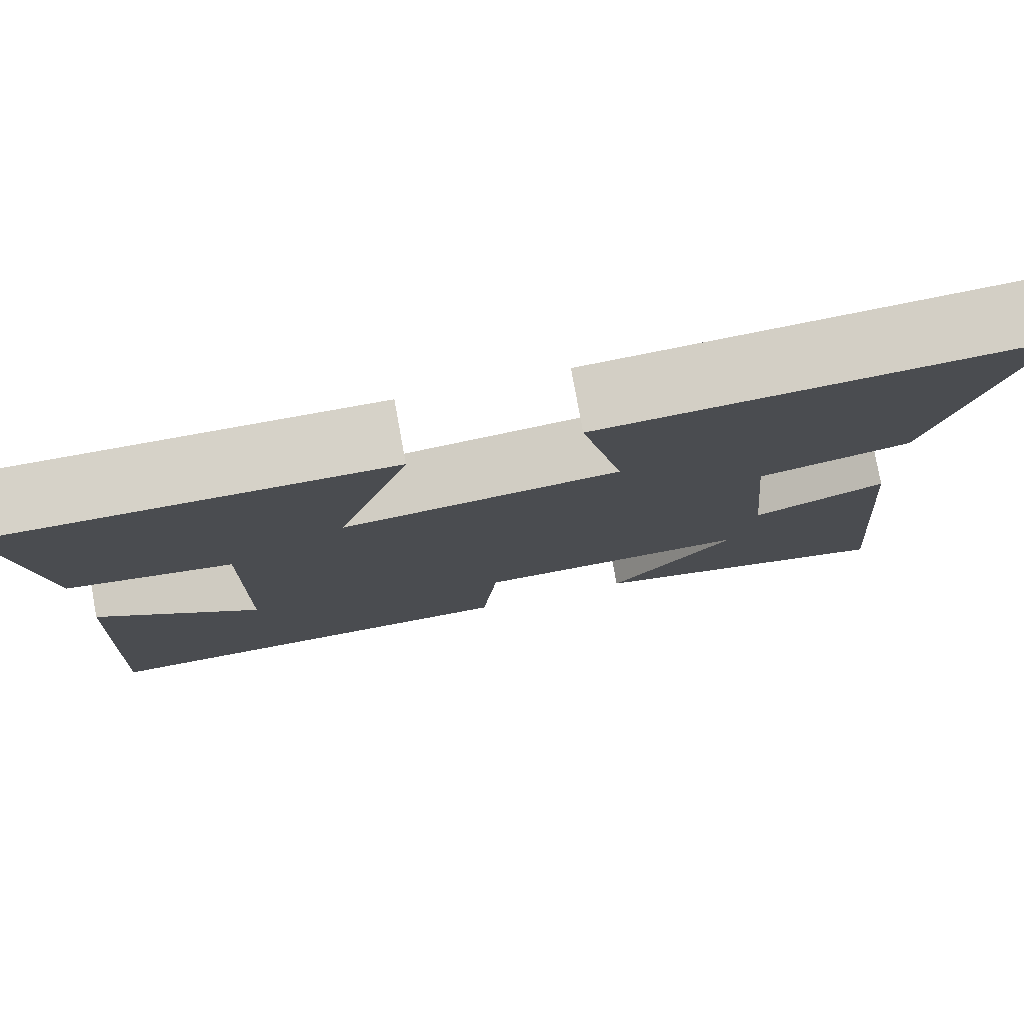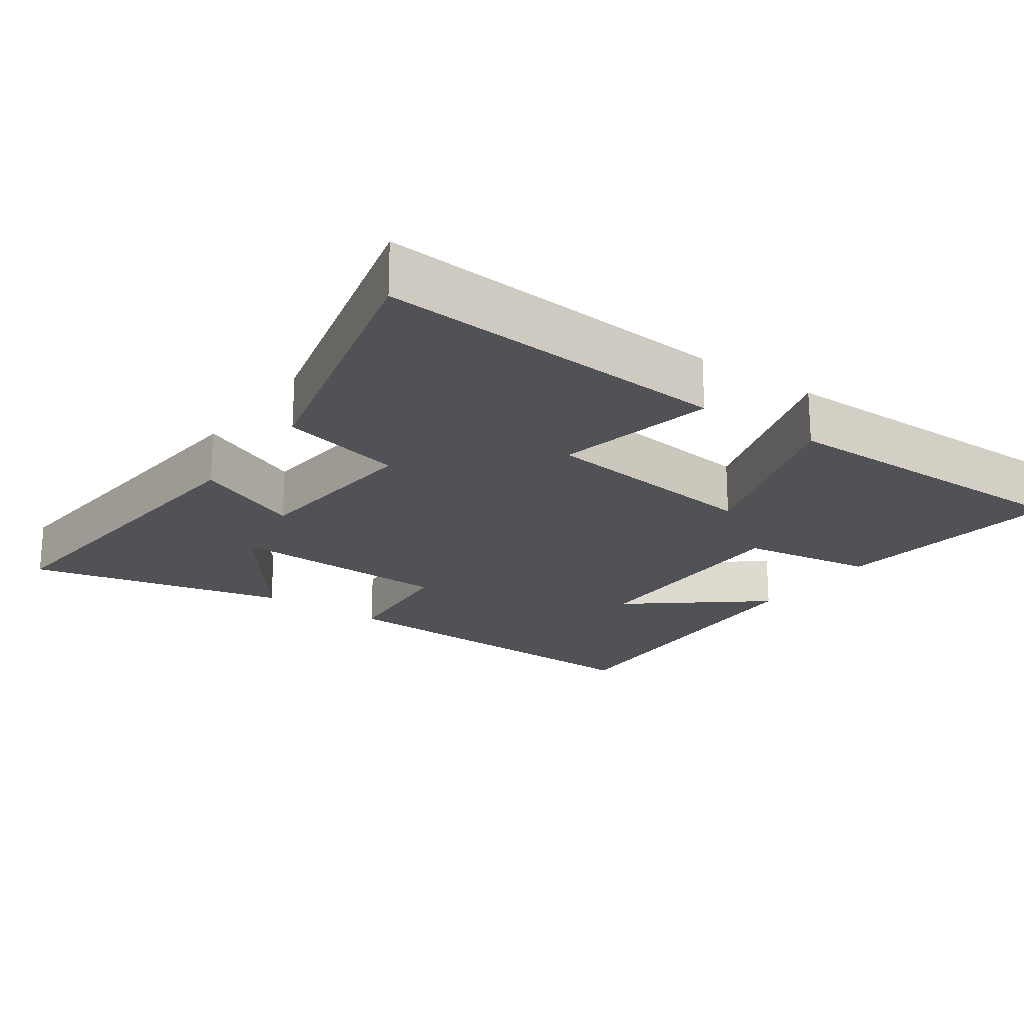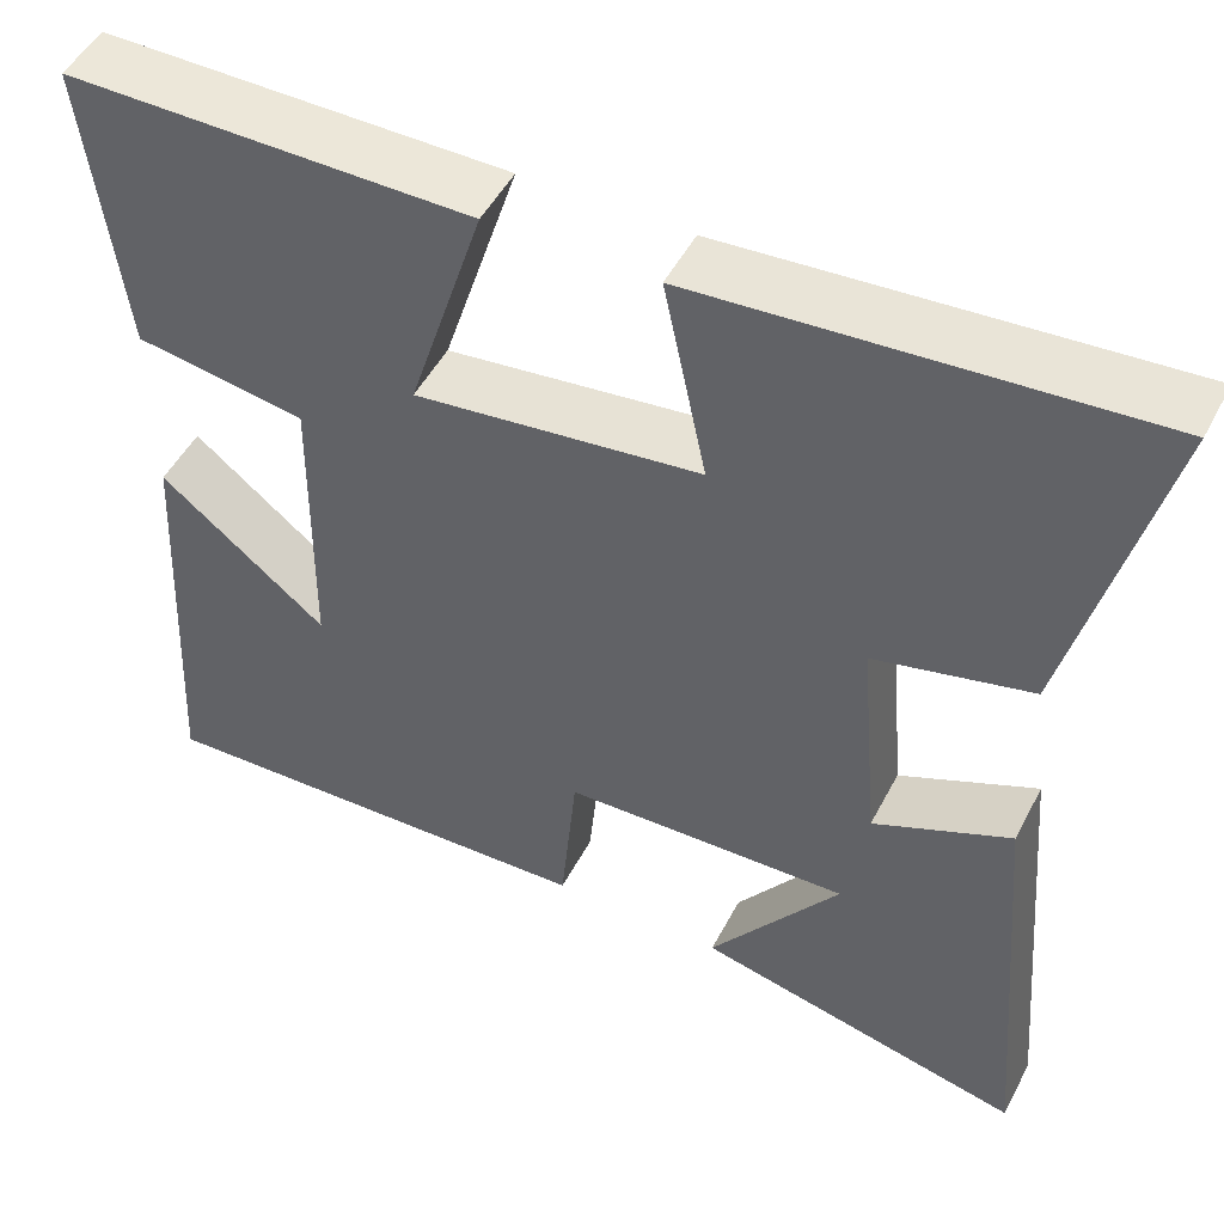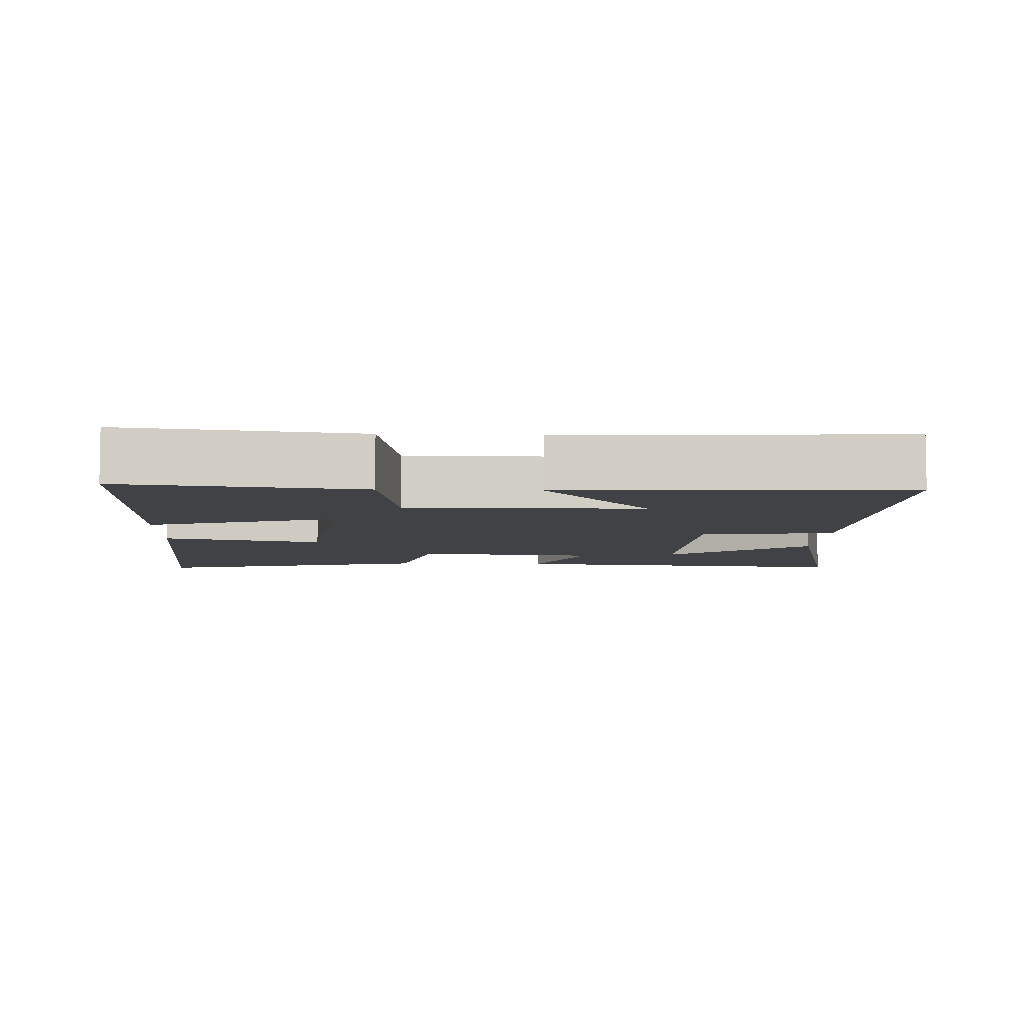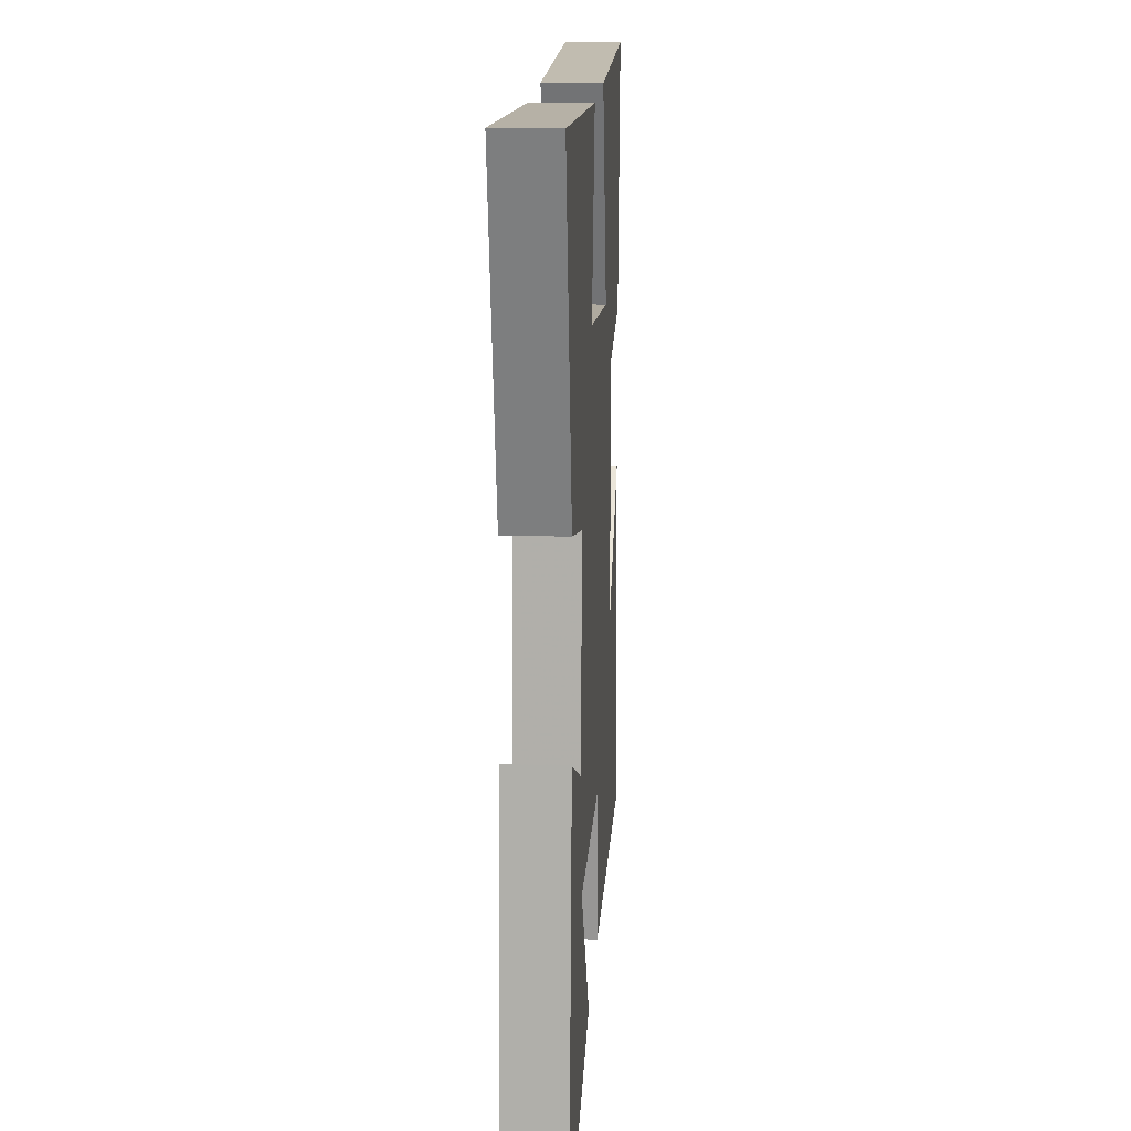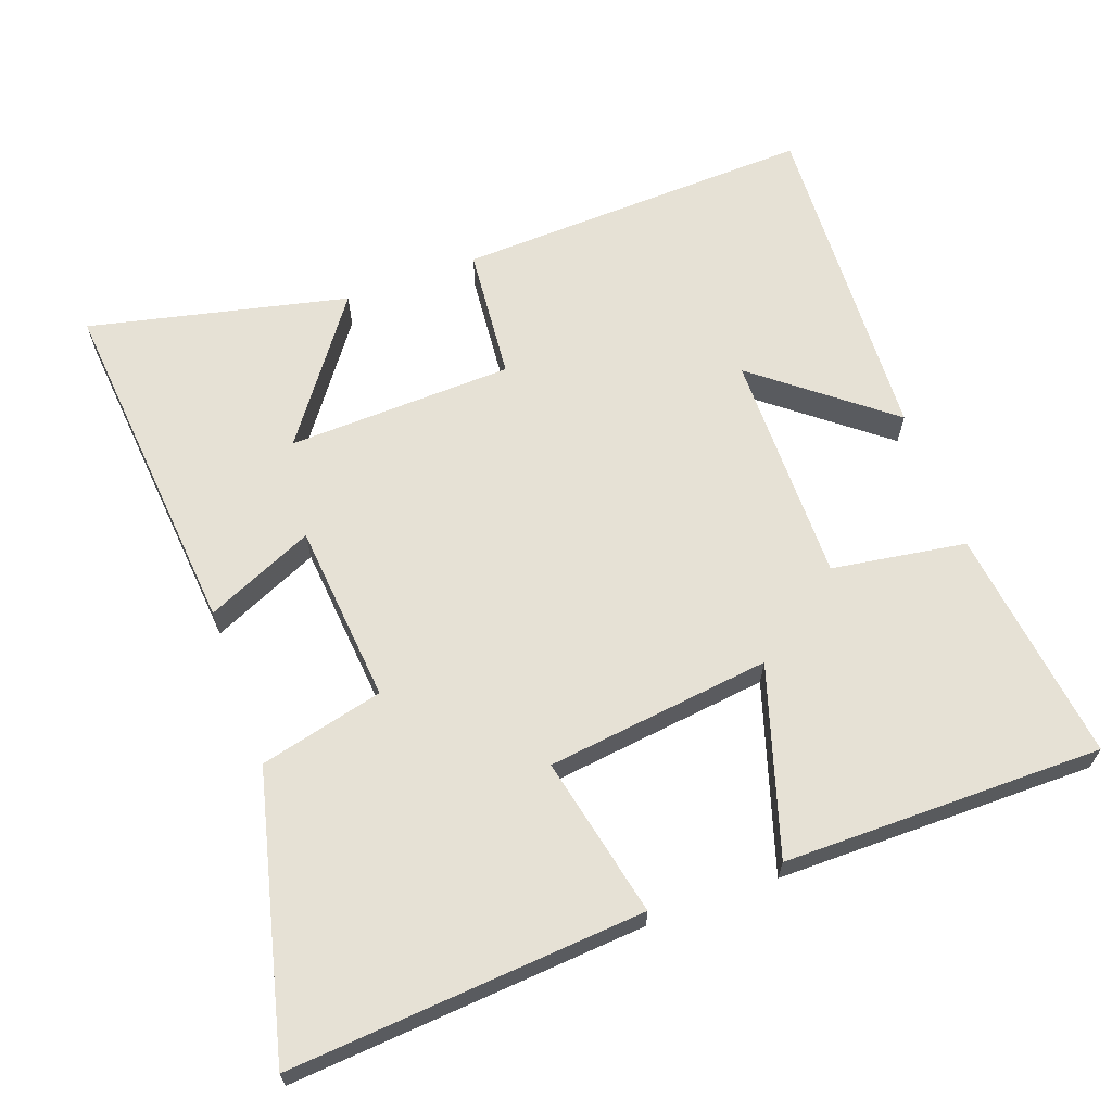
<metadata>
{"format":"obj","ext":"obj","renderer":"f3d","projection":"perspective","resolution":1024,"background":"white","views":[{"elev":78.6,"azim":169.7,"up":"+Z"},{"elev":-20.8,"azim":-35.3,"up":"+Y"},{"elev":49.5,"azim":-153.2,"up":"+Z"},{"elev":-6.7,"azim":87.6,"up":"+Y"},{"elev":16.2,"azim":-86.5,"up":"+Z"},{"elev":64.7,"azim":-20.2,"up":"+Y"}]}
</metadata>
<code>
v 0.54 0.07 0.502
v 0.5 0.07 0.168
v 0.31 0.07 0.138
v 0.314 0.07 -0.192
v 0.5 0.07 -0.042
v 0.525 0.07 -0.518
v 0.017 0.07 -0.5
v -0.001 0.07 -0.31
v -0.321 0.07 -0.3
v -0.175 0.07 -0.5
v -0.542 0.07 -0.585
v -0.5 0.07 -0.089
v -0.347 0.07 -0.157
v -0.325 0.07 0.099
v -0.5 0.07 0.141
v -0.599 0.07 0.536
v -0.098 0.07 0.5
v -0.146 0.07 0.273
v 0.172 0.07 0.235
v 0.088 0.07 0.5
v 0.54 0 0.502
v 0.5 0 0.168
v 0.31 0 0.138
v 0.314 0 -0.192
v 0.5 0 -0.042
v 0.525 0 -0.518
v 0.017 0 -0.5
v -0.001 0 -0.31
v -0.321 0 -0.3
v -0.175 0 -0.5
v -0.542 0 -0.585
v -0.5 0 -0.089
v -0.347 0 -0.157
v -0.325 0 0.099
v -0.5 0 0.141
v -0.599 0 0.536
v -0.098 0 0.5
v -0.146 0 0.273
v 0.172 0 0.235
v 0.088 0 0.5
f 1 2 3
f 20 1 3
f 19 20 3
f 18 19 3 4
f 16 17 18
f 15 16 18
f 14 15 18
f 13 14 18 4
f 11 12 13
f 9 10 11
f 9 11 13
f 8 9 13 4
f 4 5 6 7
f 4 7 8
f 23 22 21
f 23 21 40
f 23 40 39
f 24 23 39 38
f 38 37 36
f 38 36 35
f 38 35 34
f 24 38 34 33
f 33 32 31
f 31 30 29
f 33 31 29
f 24 33 29 28
f 27 26 25 24
f 28 27 24
f 1 21 22 2
f 2 22 23 3
f 3 23 24 4
f 4 24 25 5
f 5 25 26 6
f 6 26 27 7
f 7 27 28 8
f 8 28 29 9
f 9 29 30 10
f 10 30 31 11
f 11 31 32 12
f 12 32 33 13
f 13 33 34 14
f 14 34 35 15
f 15 35 36 16
f 16 36 37 17
f 17 37 38 18
f 18 38 39 19
f 19 39 40 20
f 20 40 21 1

</code>
